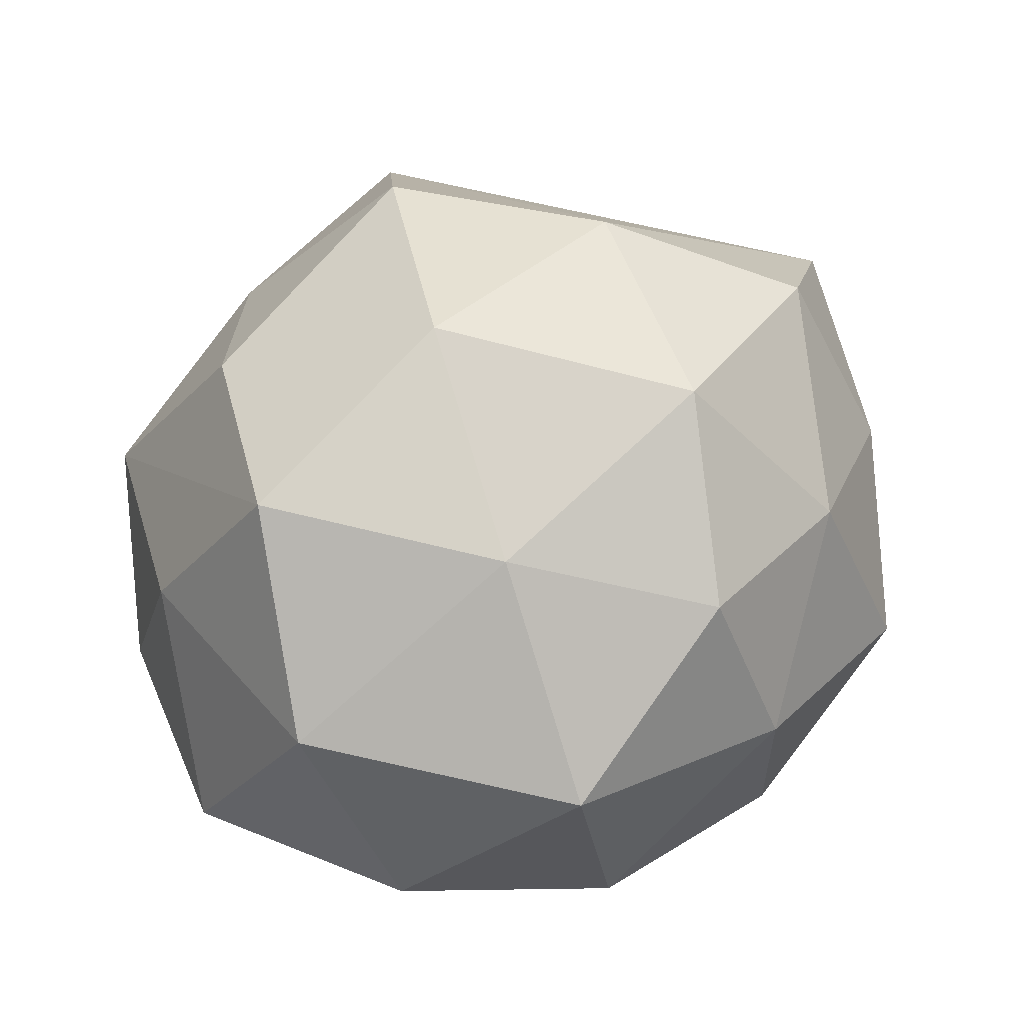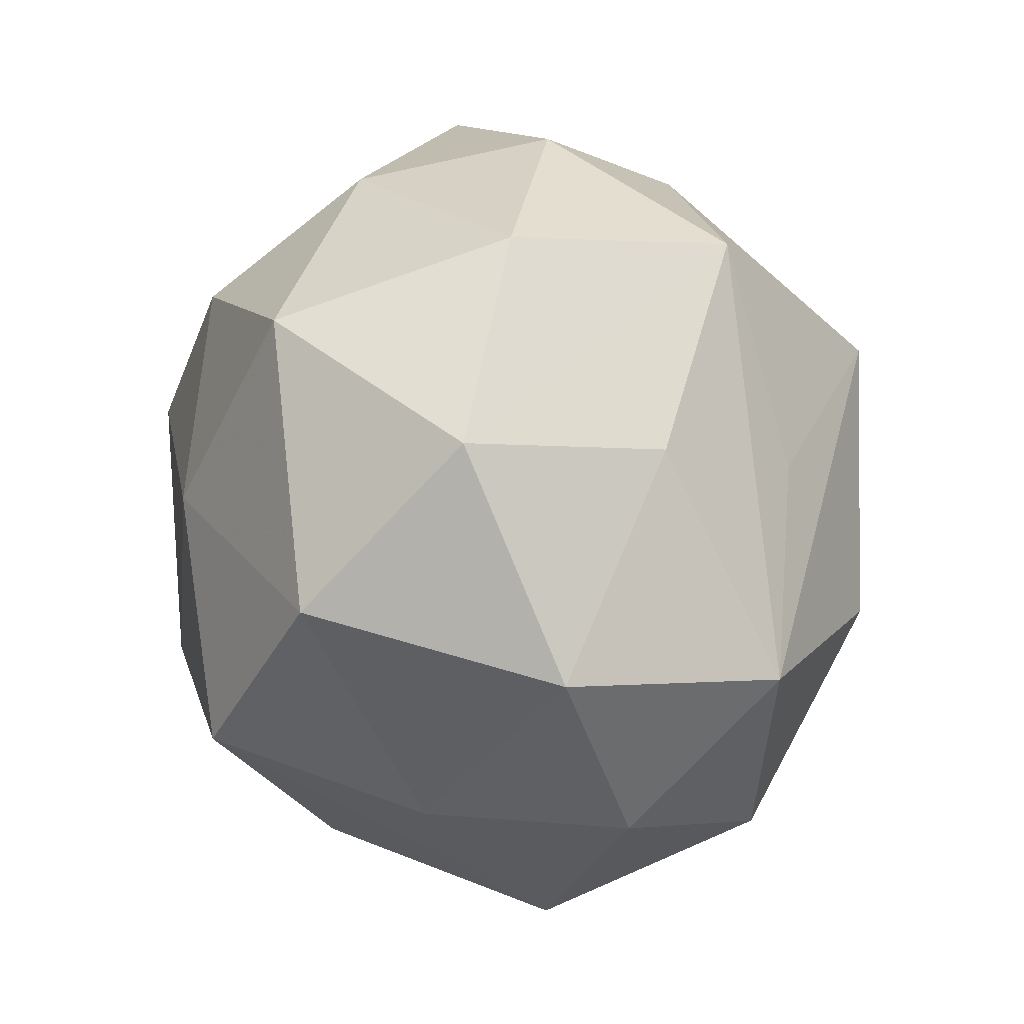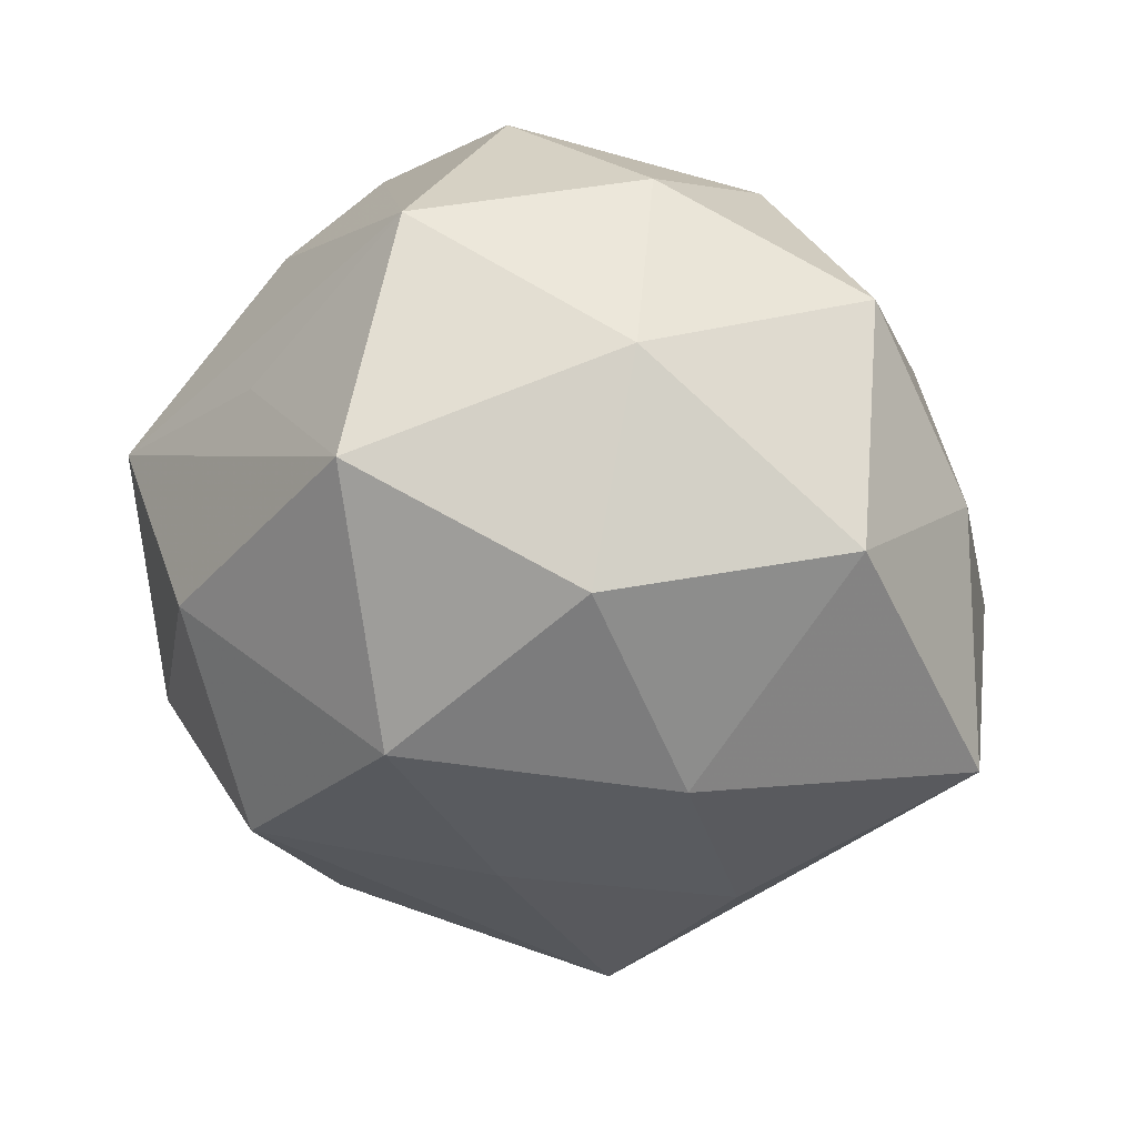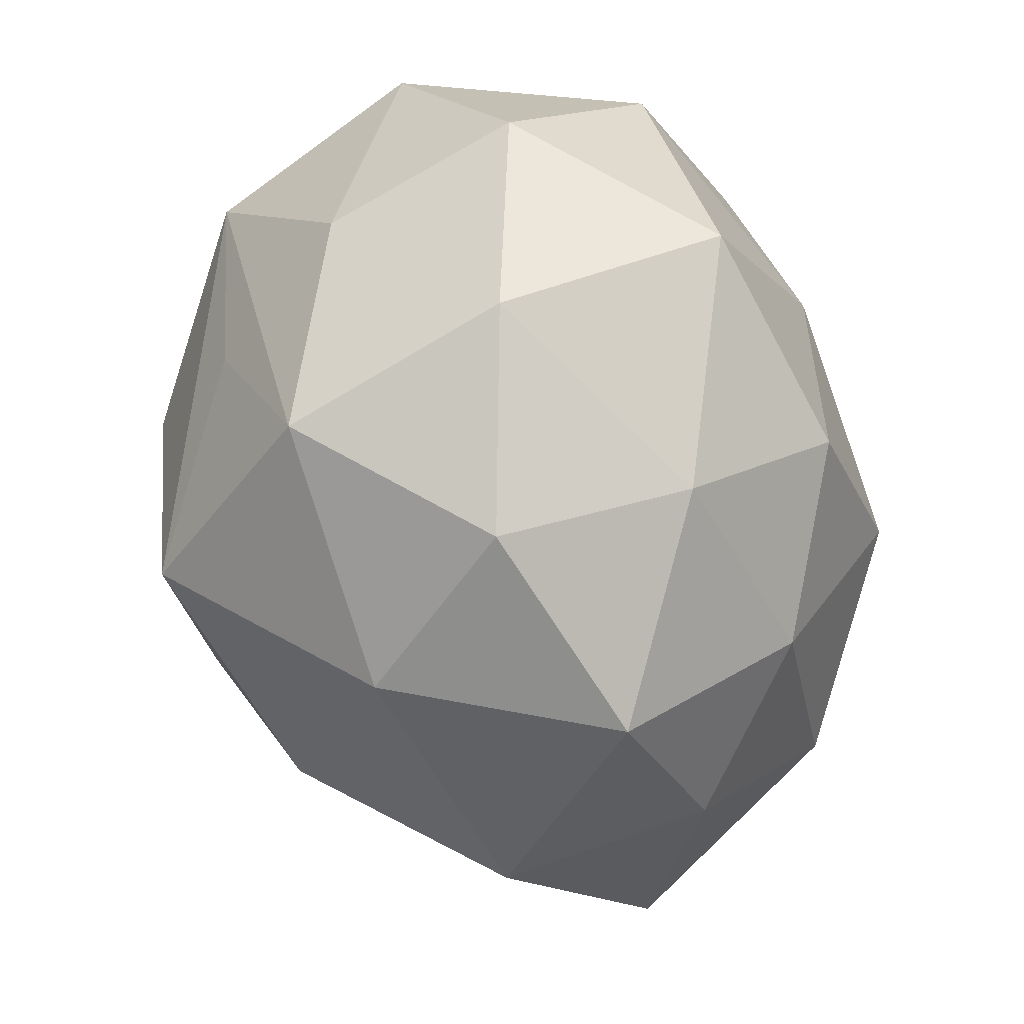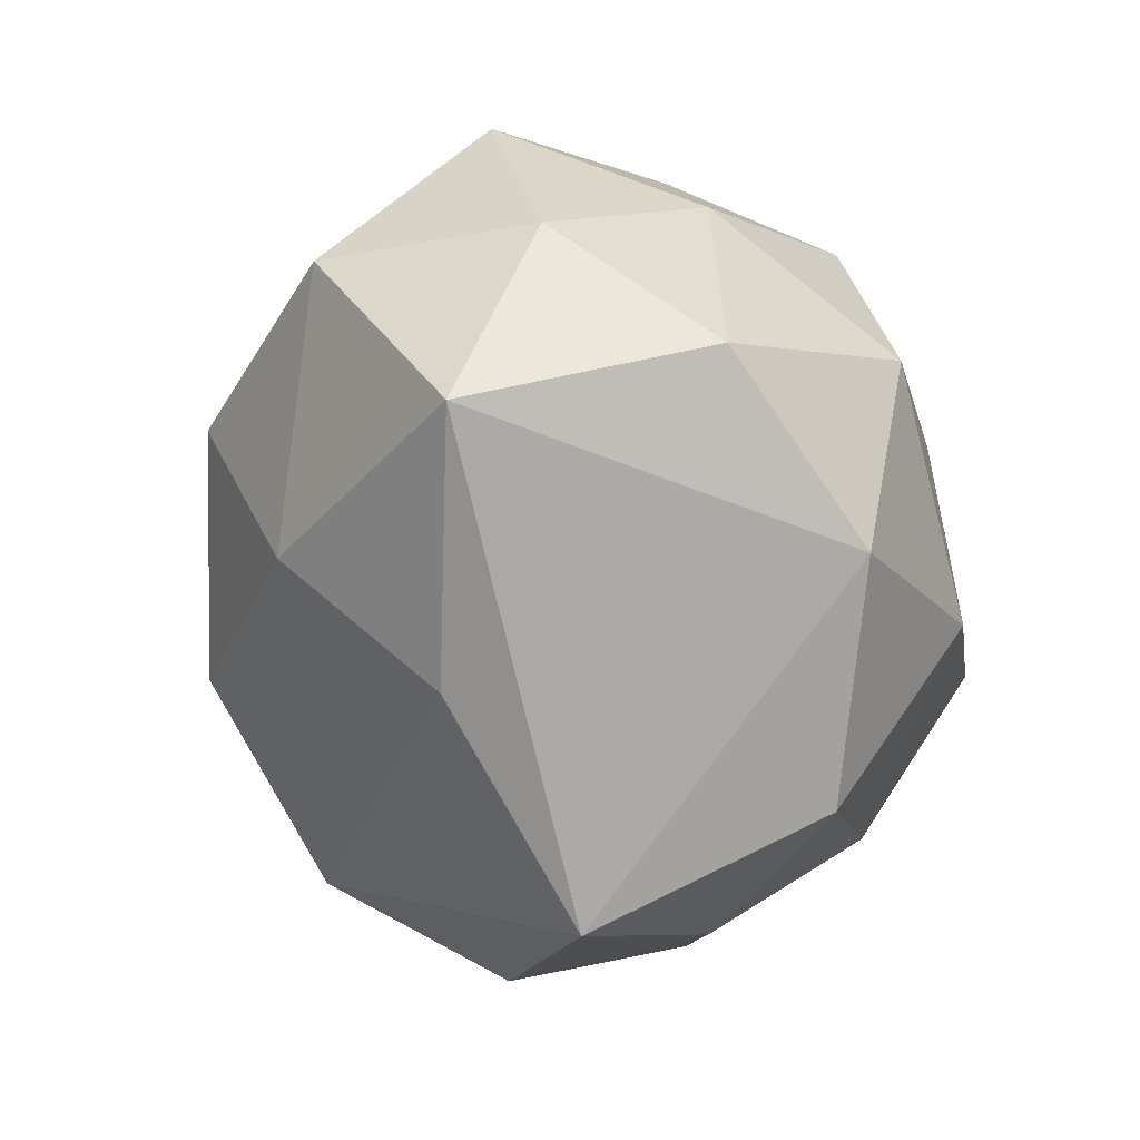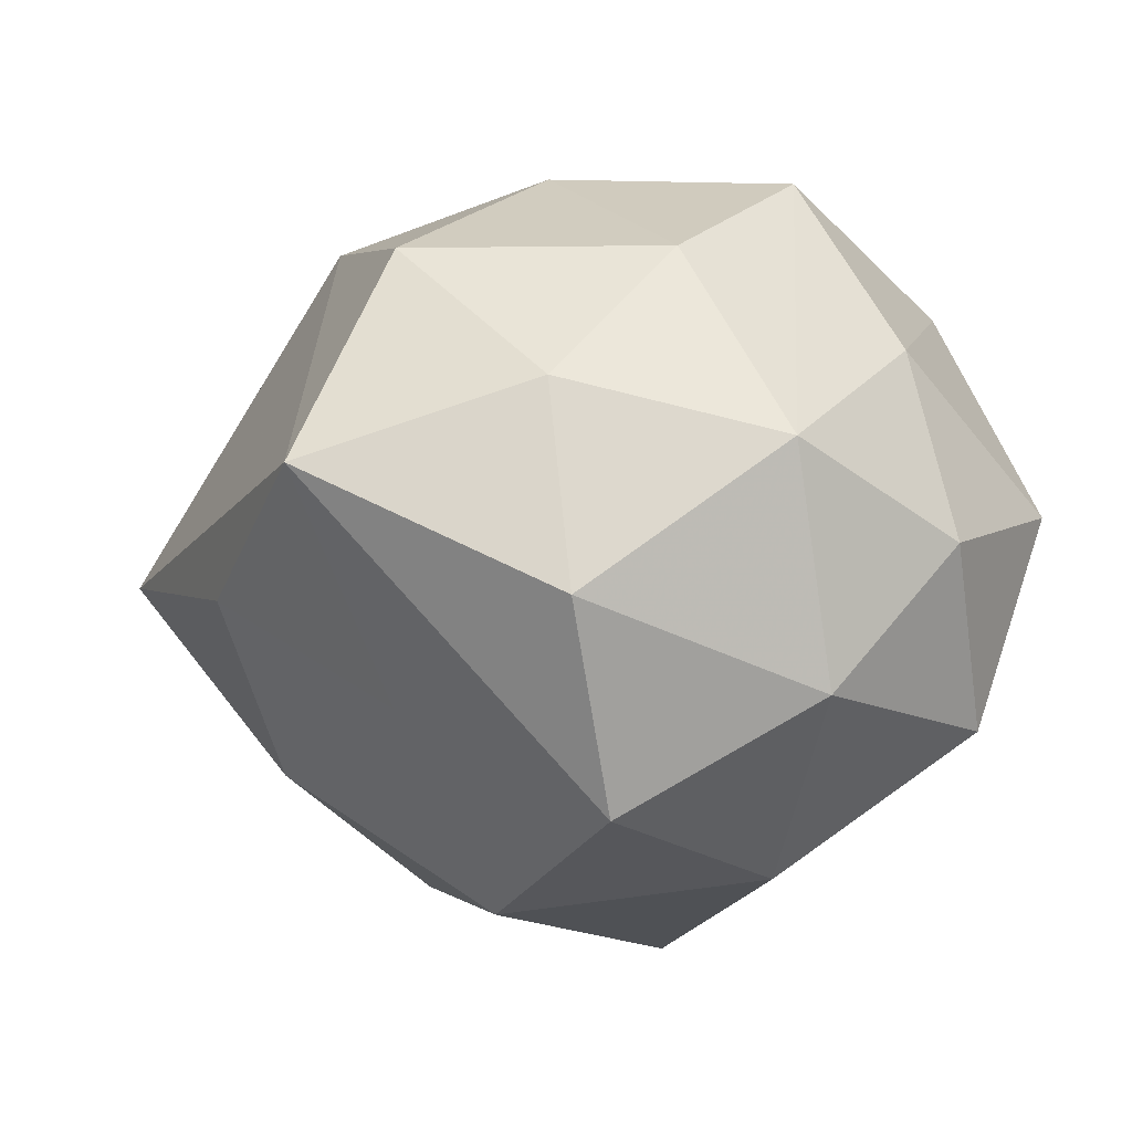
<metadata>
{"format":"obj","ext":"obj","renderer":"f3d","projection":"perspective","resolution":1024,"background":"white","views":[{"elev":73.0,"azim":156.0,"up":"+Z"},{"elev":42.3,"azim":79.2,"up":"+Y"},{"elev":13.9,"azim":-149.1,"up":"+Y"},{"elev":73.6,"azim":-109.9,"up":"+Y"},{"elev":-36.0,"azim":-76.6,"up":"+Y"},{"elev":-12.2,"azim":30.8,"up":"+Z"}]}
</metadata>
<code>
v -0.003436 -0.008558 -0.02723
v -0.03407 -0.01191 -0.0009718
v -0.001643 -0.02479 0.01729
v -0.02195 0.01207 0.01372
v 0.004145 0.02969 0.0002723
v -0.01416 0.002448 0.02525
v 0.001273 -0.009253 0.02663
v -0.01445 -0.01347 0.0222
v -0.004298 -0.03342 0.0004988
v 0.01918 0.02423 0.006396
v -0.01689 0.003305 -0.0236
v 0.003538 0.008621 0.02516
v 0.01123 -0.02574 0.006084
v -0.03016 0.005207 -0.01165
v 0.005118 0.02553 0.01745
v 0.02572 -0.01849 0.001641
v -0.0008952 0.01119 -0.02844
v -0.003926 -0.02088 -0.0142
v 0.02201 0.0132 0.01843
v 0.01607 -0.01664 0.01678
v -0.009701 0.01695 0.02093
v 0.01803 -0.002425 0.02529
v 0.01779 0.02013 -0.008107
v 0.02761 0.005852 -0.01467
v 0.01495 -0.001502 -0.02505
v 0.02705 -0.003662 0.01099
v 0.01345 -0.02646 -0.009008
v 0.02492 -0.01238 -0.01446
v -0.01813 -0.02252 -0.005459
v -0.01096 0.02723 -0.00544
v 0.01129 -0.0178 -0.02247
v -0.02541 0.0196 -0.0008953
v 0.002088 0.02533 -0.01623
v -0.02726 -0.004889 0.01549
v 0.03084 0.01155 0.00158
v 0.01313 0.01274 -0.01877
v -0.02007 -0.01136 -0.01646
v -0.03042 0.005103 0.00407
v -0.01603 0.01811 -0.01648
v -0.01172 0.02489 0.008872
v 0.03081 -0.004101 -0.003305
f 36 24 17
f 17 24 25
f 31 1 25
f 25 1 17
f 6 34 8
f 29 9 2
f 8 34 2
f 2 9 8
f 17 1 11
f 18 9 29
f 18 1 31
f 31 9 18
f 8 9 3
f 16 41 26
f 26 22 16
f 35 41 24
f 35 24 23
f 23 10 35
f 26 41 35
f 21 6 12
f 12 15 21
f 4 6 21
f 34 6 4
f 14 32 39
f 39 11 14
f 17 11 39
f 29 2 37
f 37 18 29
f 1 18 37
f 37 11 1
f 37 2 14
f 14 11 37
f 10 15 19
f 19 35 10
f 19 12 22
f 15 12 19
f 19 22 26
f 26 35 19
f 8 3 7
f 7 6 8
f 22 12 7
f 7 12 6
f 27 9 31
f 41 16 28
f 24 41 28
f 28 27 31
f 16 27 28
f 31 25 28
f 28 25 24
f 20 16 22
f 22 7 20
f 20 7 3
f 34 4 38
f 38 4 32
f 38 2 34
f 38 32 14
f 14 2 38
f 17 39 33
f 33 36 17
f 33 10 23
f 23 24 33
f 24 36 33
f 16 20 13
f 9 27 13
f 13 27 16
f 13 3 9
f 13 20 3
f 5 15 10
f 10 33 5
f 30 39 32
f 30 33 39
f 30 5 33
f 15 5 40
f 5 30 40
f 40 30 32
f 21 15 40
f 40 4 21
f 32 4 40

</code>
